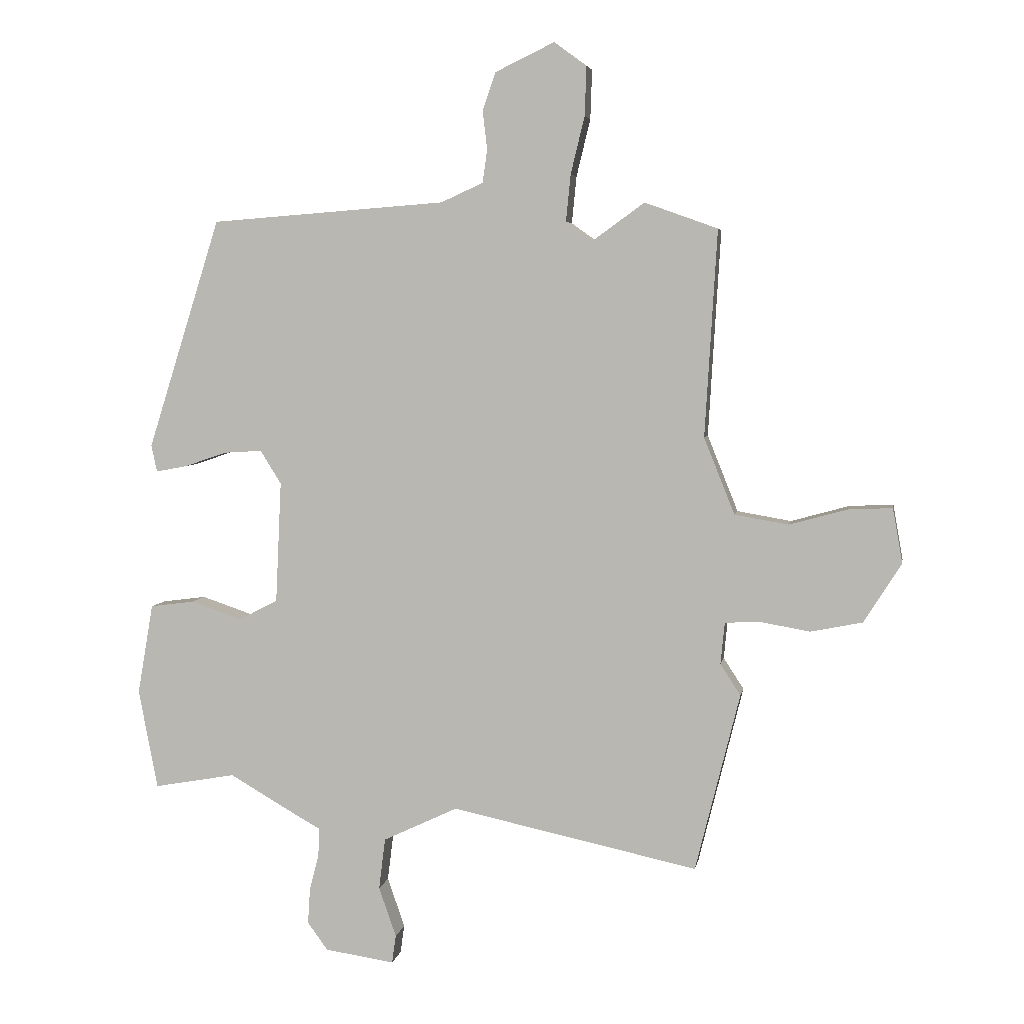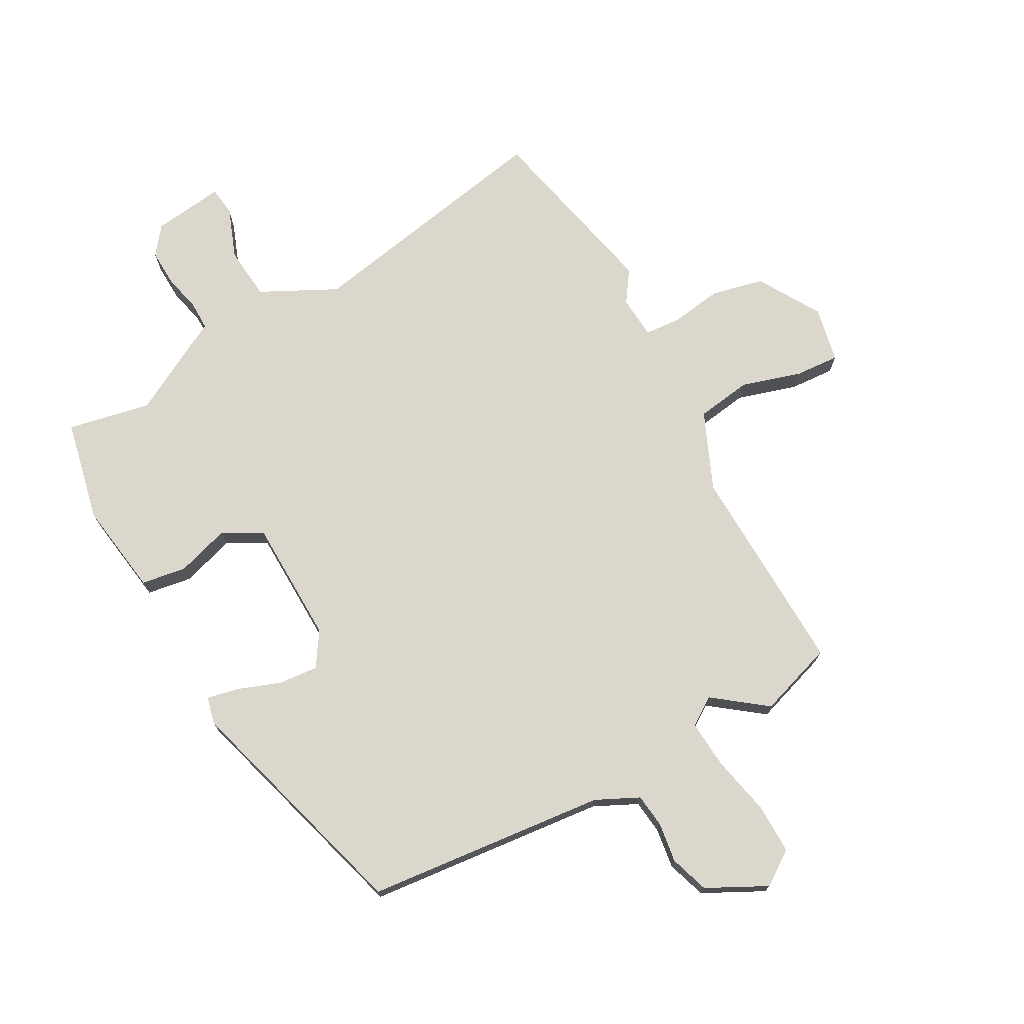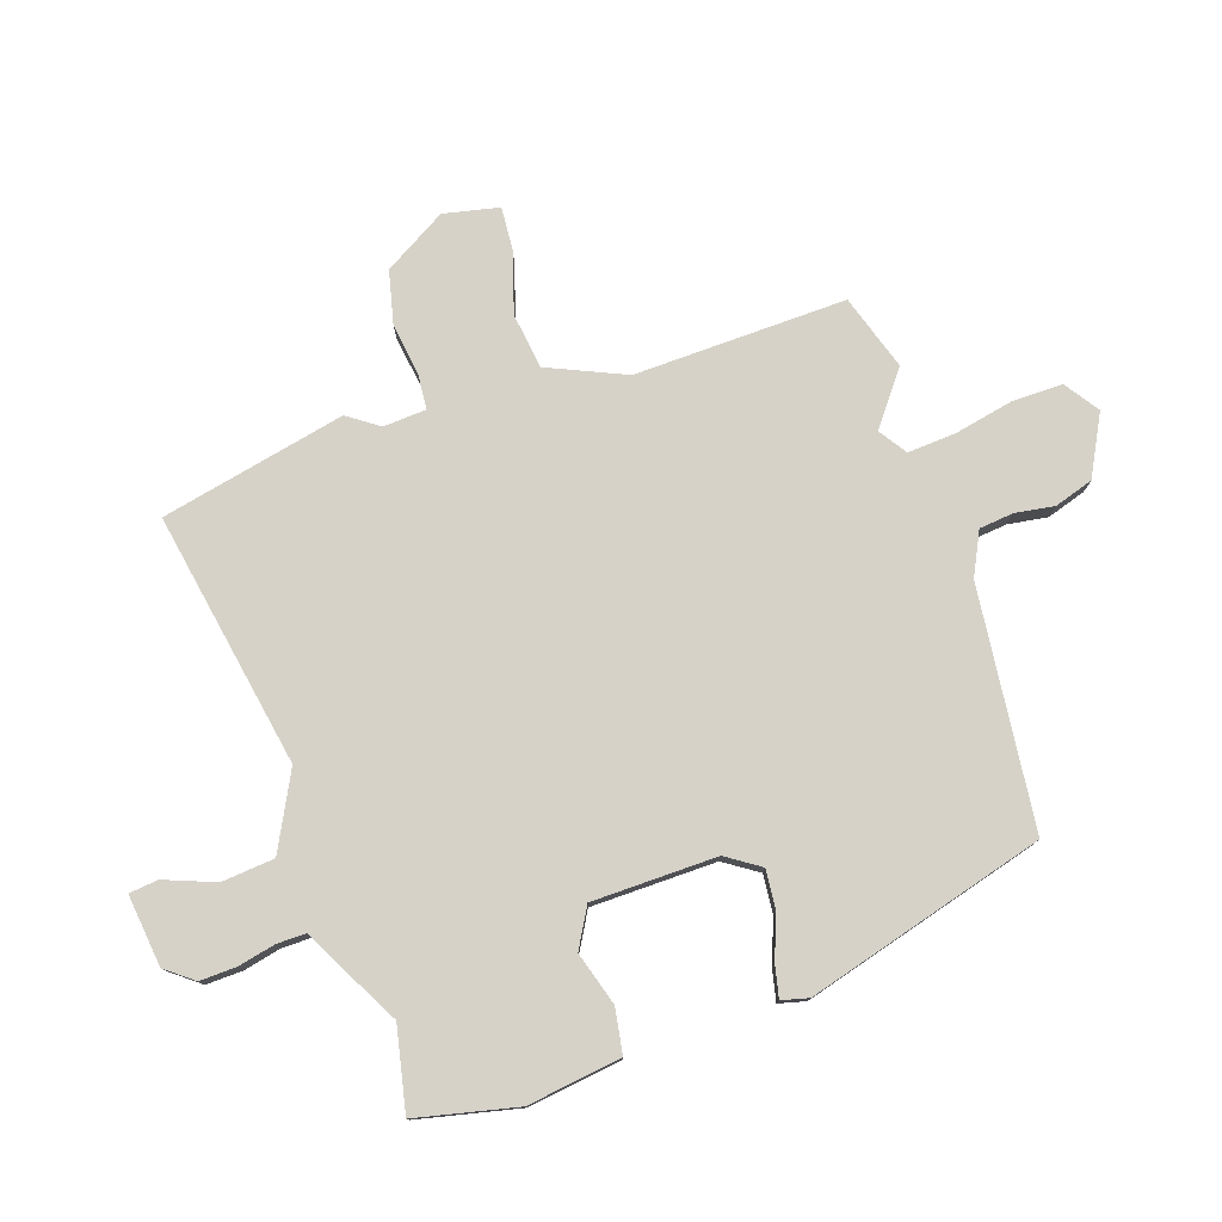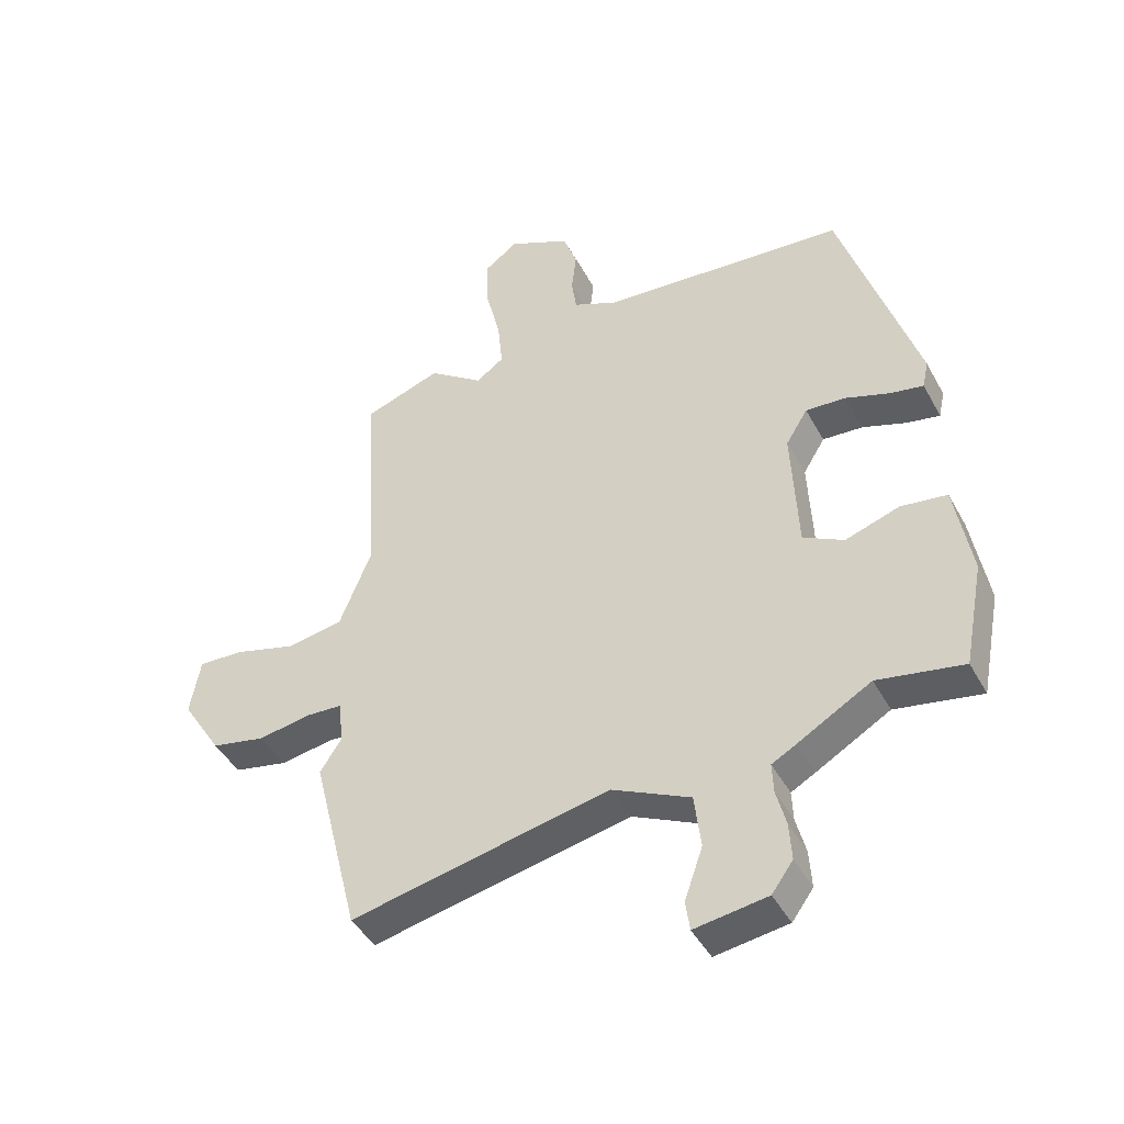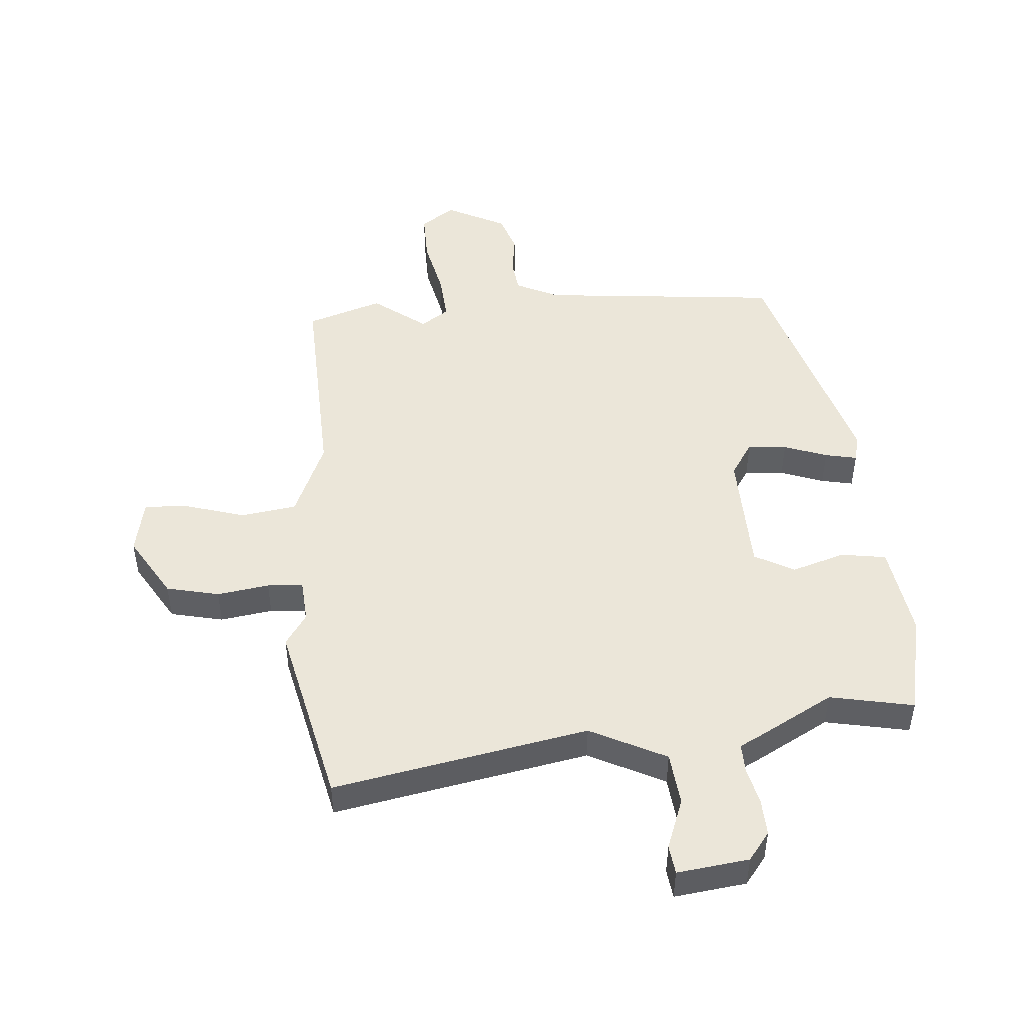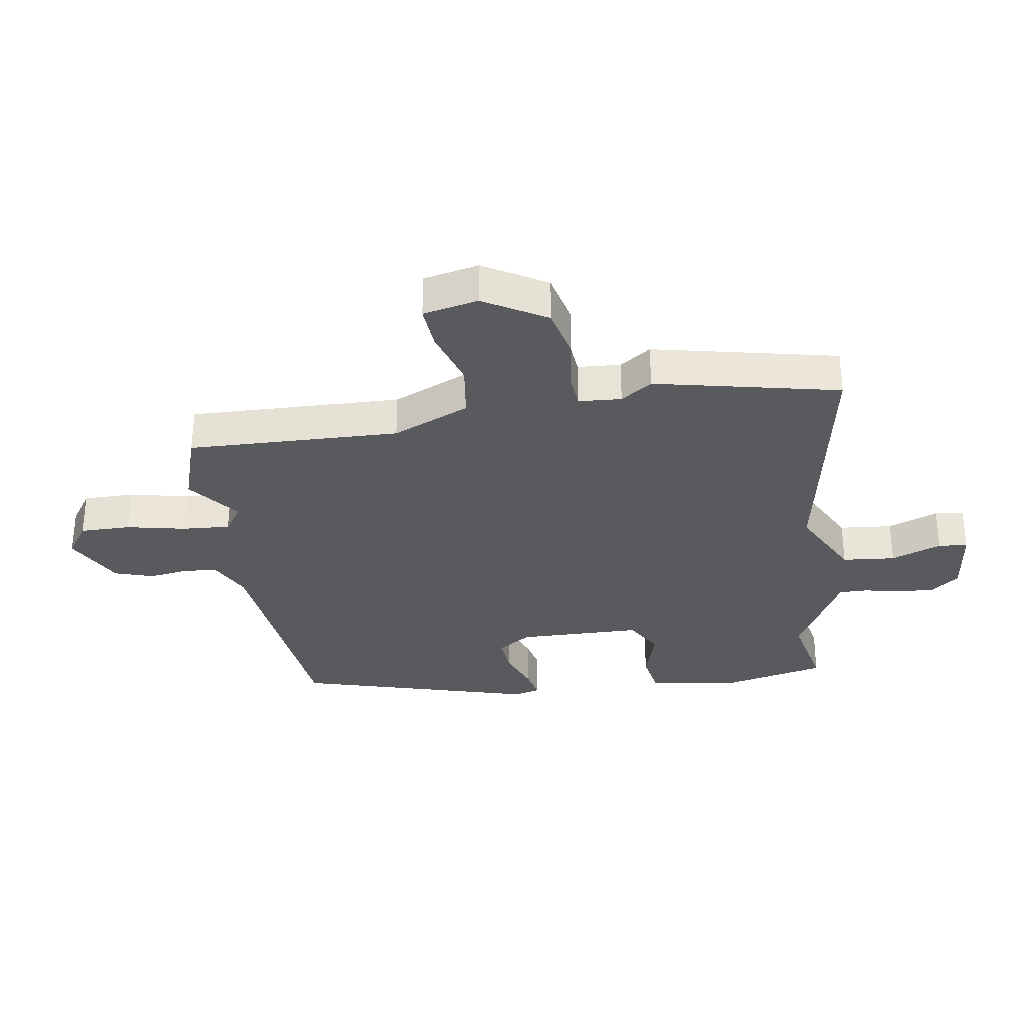
<metadata>
{"format":"obj","ext":"obj","renderer":"f3d","projection":"perspective","resolution":1024,"background":"white","views":[{"elev":5.0,"azim":9.9,"up":"+Z"},{"elev":73.2,"azim":-27.4,"up":"+Y"},{"elev":77.8,"azim":-106.7,"up":"+Y"},{"elev":-43.9,"azim":-153.1,"up":"+Z"},{"elev":47.9,"azim":176.7,"up":"+Y"},{"elev":-31.8,"azim":100.6,"up":"+Y"}]}
</metadata>
<code>
v 0.378 0.07 0.544
v 0.504 0.07 0.499
v 0.483 0.07 0.142
v 0.536 0.07 0.01
v 0.629 0.07 -0.006
v 0.73 0.07 0.022
v 0.805 0.07 0.025
v 0.822 0.07 -0.069
v 0.757 0.07 -0.172
v 0.668 0.07 -0.19
v 0.581 0.07 -0.175
v 0.521 0.07 -0.178
v 0.514 0.07 -0.25
v 0.549 0.07 -0.304
v 0.472 0.07 -0.613
v 0.046 0.07 -0.522
v -0.083 0.07 -0.583
v -0.094 0.07 -0.672
v -0.064 0.07 -0.758
v -0.071 0.07 -0.807
v -0.191 0.07 -0.789
v -0.226 0.07 -0.741
v -0.222 0.07 -0.679
v -0.206 0.07 -0.617
v -0.204 0.07 -0.568
v -0.244 0.07 -0.546
v -0.365 0.07 -0.476
v -0.506 0.07 -0.501
v -0.539 0.07 -0.329
v -0.512 0.07 -0.172
v -0.436 0.07 -0.162
v -0.347 0.07 -0.192
v -0.28 0.07 -0.157
v -0.27 0.07 0.053
v -0.306 0.07 0.111
v -0.372 0.07 0.107
v -0.445 0.07 0.082
v -0.499 0.07 0.072
v -0.509 0.07 0.118
v -0.383 0.07 0.516
v 0.023 0.07 0.547
v 0.096 0.07 0.58
v 0.104 0.07 0.637
v 0.096 0.07 0.704
v 0.119 0.07 0.769
v 0.221 0.07 0.818
v 0.277 0.07 0.777
v 0.274 0.07 0.692
v 0.25 0.07 0.593
v 0.242 0.07 0.512
v 0.288 0.07 0.479
v 0.378 0 0.544
v 0.504 0 0.499
v 0.483 0 0.142
v 0.536 0 0.01
v 0.629 0 -0.006
v 0.73 0 0.022
v 0.805 0 0.025
v 0.822 0 -0.069
v 0.757 0 -0.172
v 0.668 0 -0.19
v 0.581 0 -0.175
v 0.521 0 -0.178
v 0.514 0 -0.25
v 0.549 0 -0.304
v 0.472 0 -0.613
v 0.046 0 -0.522
v -0.083 0 -0.583
v -0.094 0 -0.672
v -0.064 0 -0.758
v -0.071 0 -0.807
v -0.191 0 -0.789
v -0.226 0 -0.741
v -0.222 0 -0.679
v -0.206 0 -0.617
v -0.204 0 -0.568
v -0.244 0 -0.546
v -0.365 0 -0.476
v -0.506 0 -0.501
v -0.539 0 -0.329
v -0.512 0 -0.172
v -0.436 0 -0.162
v -0.347 0 -0.192
v -0.28 0 -0.157
v -0.27 0 0.053
v -0.306 0 0.111
v -0.372 0 0.107
v -0.445 0 0.082
v -0.499 0 0.072
v -0.509 0 0.118
v -0.383 0 0.516
v 0.023 0 0.547
v 0.096 0 0.58
v 0.104 0 0.637
v 0.096 0 0.704
v 0.119 0 0.769
v 0.221 0 0.818
v 0.277 0 0.777
v 0.274 0 0.692
v 0.25 0 0.593
v 0.242 0 0.512
v 0.288 0 0.479
f 47 48 49
f 46 47 49
f 45 46 49
f 44 45 49
f 43 44 49
f 42 43 49 50
f 41 42 50 51
f 40 41 51
f 39 40 51
f 38 39 51
f 37 38 51
f 36 37 51
f 30 31 32
f 29 30 32
f 28 29 32
f 27 28 32
f 27 32 33
f 26 27 33
f 25 26 33
f 22 23 24
f 21 22 24
f 20 21 24
f 19 20 24
f 18 19 24
f 17 18 24 25
f 25 33 34
f 17 25 34
f 16 17 34
f 15 16 34
f 14 15 34
f 13 14 34
f 9 10 11
f 8 9 11
f 7 8 11
f 6 7 11
f 5 6 11
f 4 5 11 12
f 13 34 35
f 12 13 35
f 4 12 35
f 3 4 35
f 35 36 51
f 2 3 35 51
f 1 2 51
f 100 99 98
f 100 98 97
f 100 97 96
f 100 96 95
f 100 95 94
f 101 100 94 93
f 102 101 93 92
f 102 92 91
f 102 91 90
f 102 90 89
f 102 89 88
f 102 88 87
f 83 82 81
f 83 81 80
f 83 80 79
f 83 79 78
f 84 83 78
f 84 78 77
f 84 77 76
f 75 74 73
f 75 73 72
f 75 72 71
f 75 71 70
f 75 70 69
f 76 75 69 68
f 85 84 76
f 85 76 68
f 85 68 67
f 85 67 66
f 85 66 65
f 85 65 64
f 62 61 60
f 62 60 59
f 62 59 58
f 62 58 57
f 62 57 56
f 63 62 56 55
f 86 85 64
f 86 64 63
f 86 63 55
f 86 55 54
f 102 87 86
f 102 86 54 53
f 102 53 52
f 1 52 53 2
f 2 53 54 3
f 3 54 55 4
f 4 55 56 5
f 5 56 57 6
f 6 57 58 7
f 7 58 59 8
f 8 59 60 9
f 9 60 61 10
f 10 61 62 11
f 11 62 63 12
f 12 63 64 13
f 13 64 65 14
f 14 65 66 15
f 15 66 67 16
f 16 67 68 17
f 17 68 69 18
f 18 69 70 19
f 19 70 71 20
f 20 71 72 21
f 21 72 73 22
f 22 73 74 23
f 23 74 75 24
f 24 75 76 25
f 25 76 77 26
f 26 77 78 27
f 27 78 79 28
f 28 79 80 29
f 29 80 81 30
f 30 81 82 31
f 31 82 83 32
f 32 83 84 33
f 33 84 85 34
f 34 85 86 35
f 35 86 87 36
f 36 87 88 37
f 37 88 89 38
f 38 89 90 39
f 39 90 91 40
f 40 91 92 41
f 41 92 93 42
f 42 93 94 43
f 43 94 95 44
f 44 95 96 45
f 45 96 97 46
f 46 97 98 47
f 47 98 99 48
f 48 99 100 49
f 49 100 101 50
f 50 101 102 51
f 51 102 52 1

</code>
